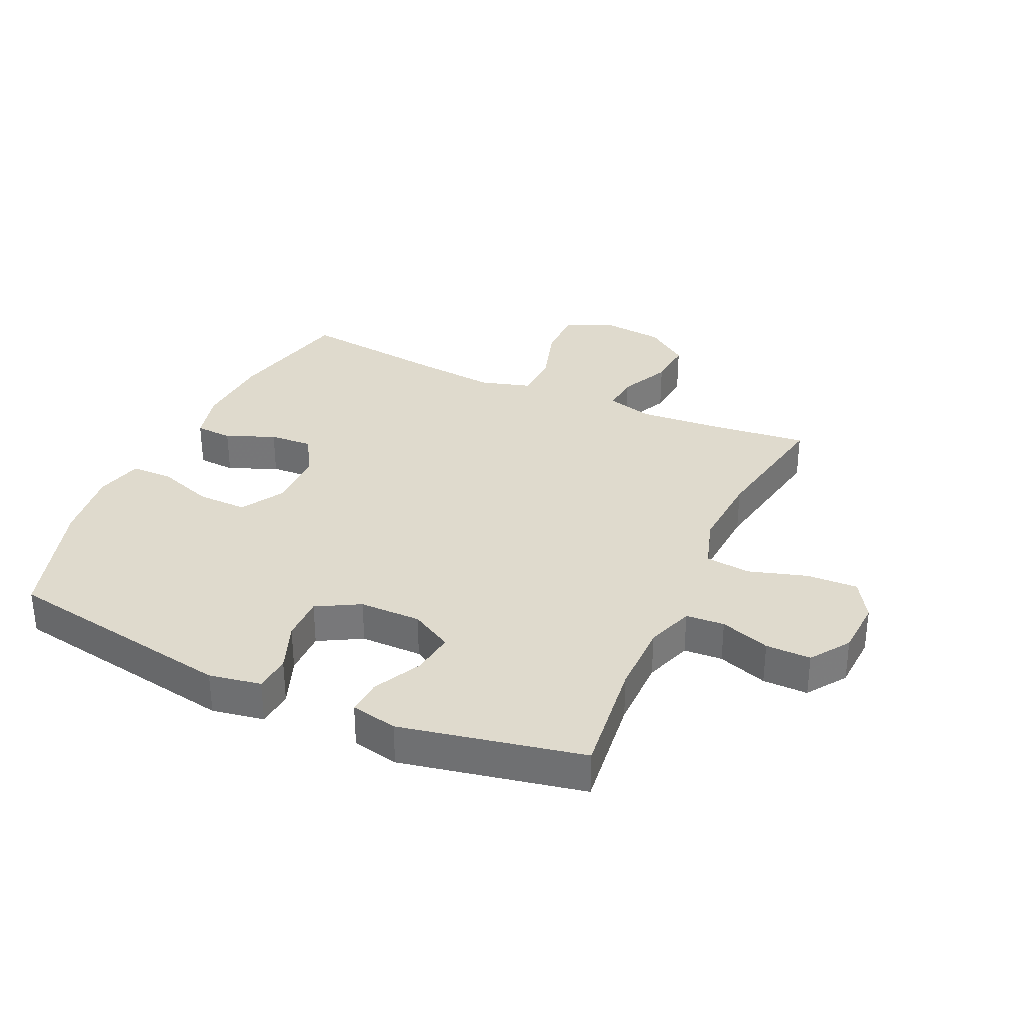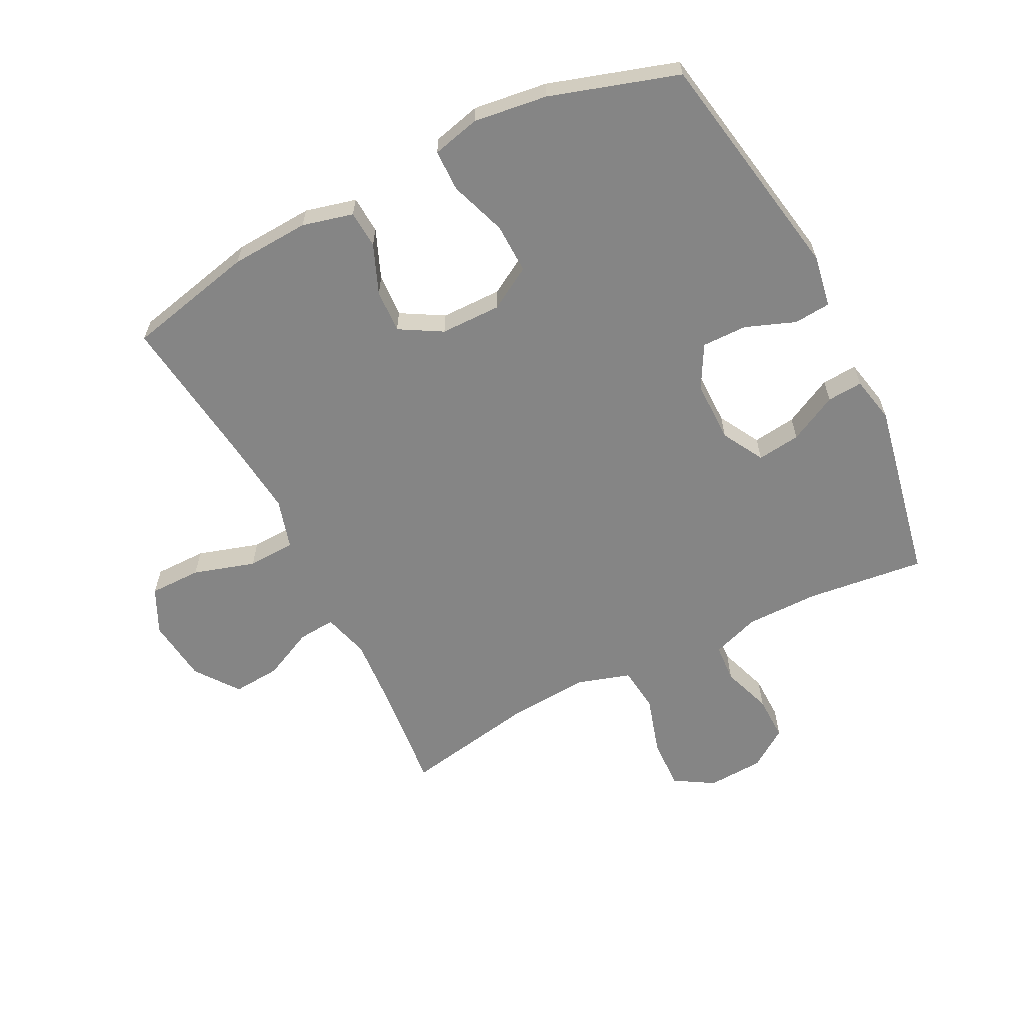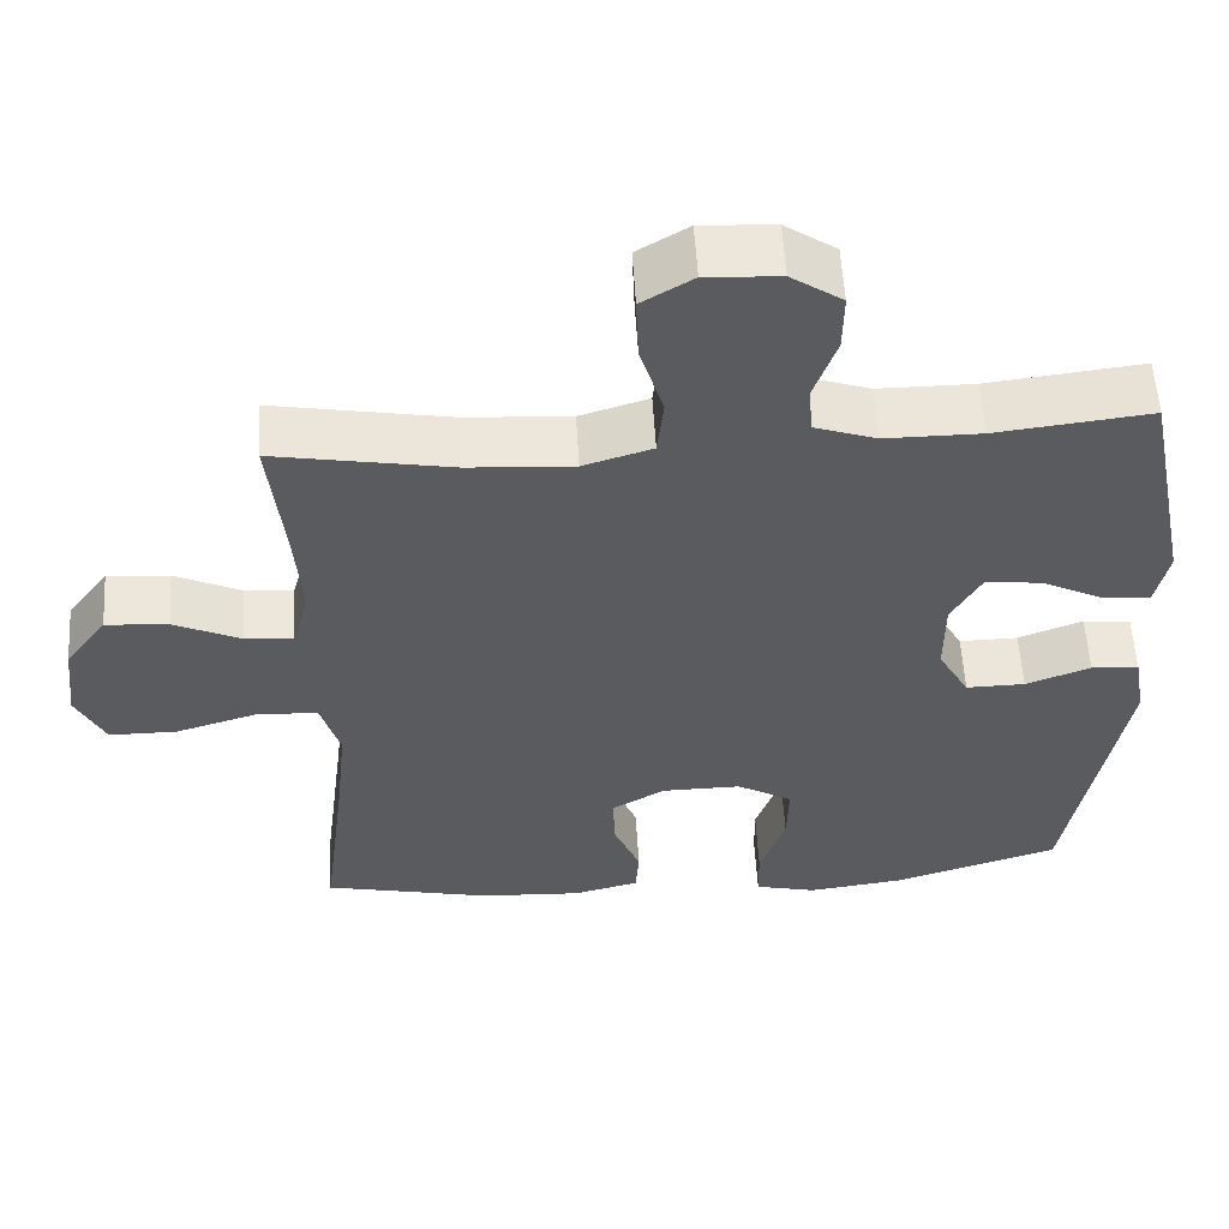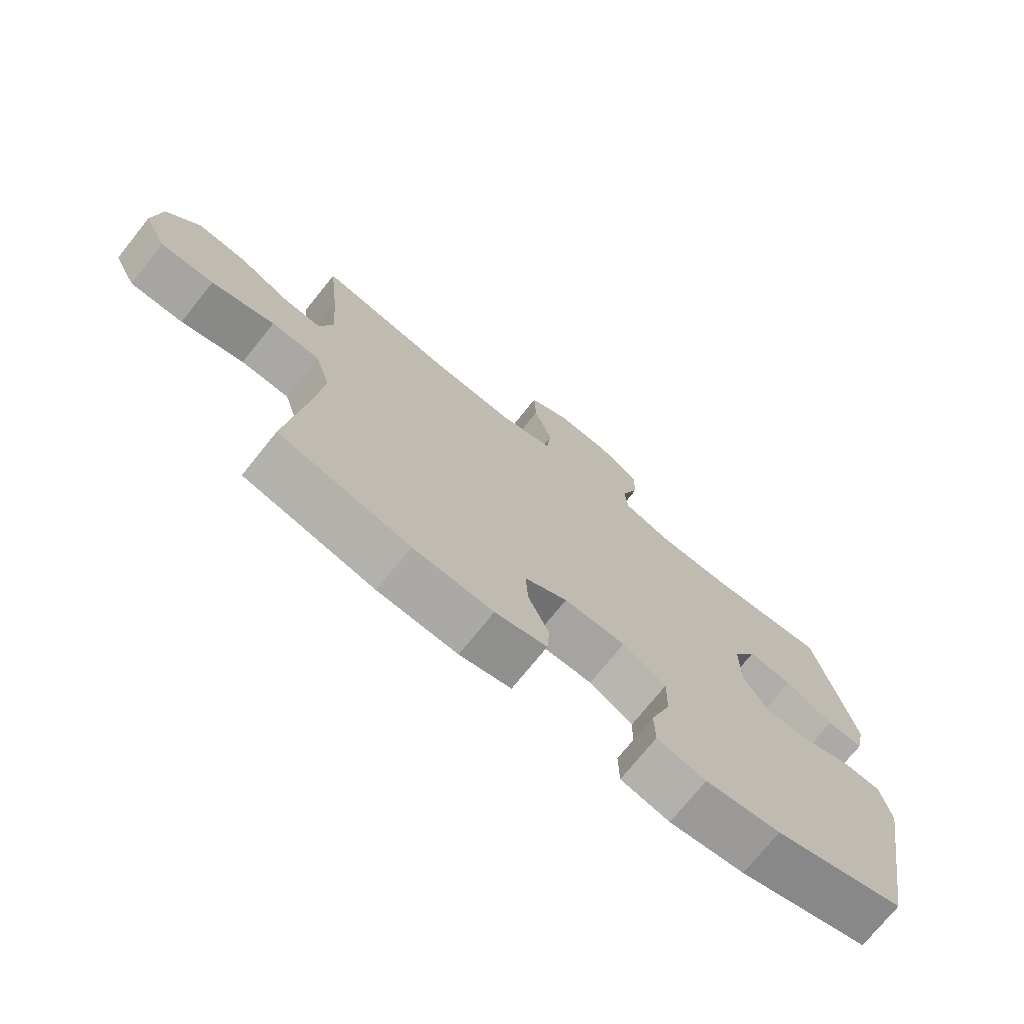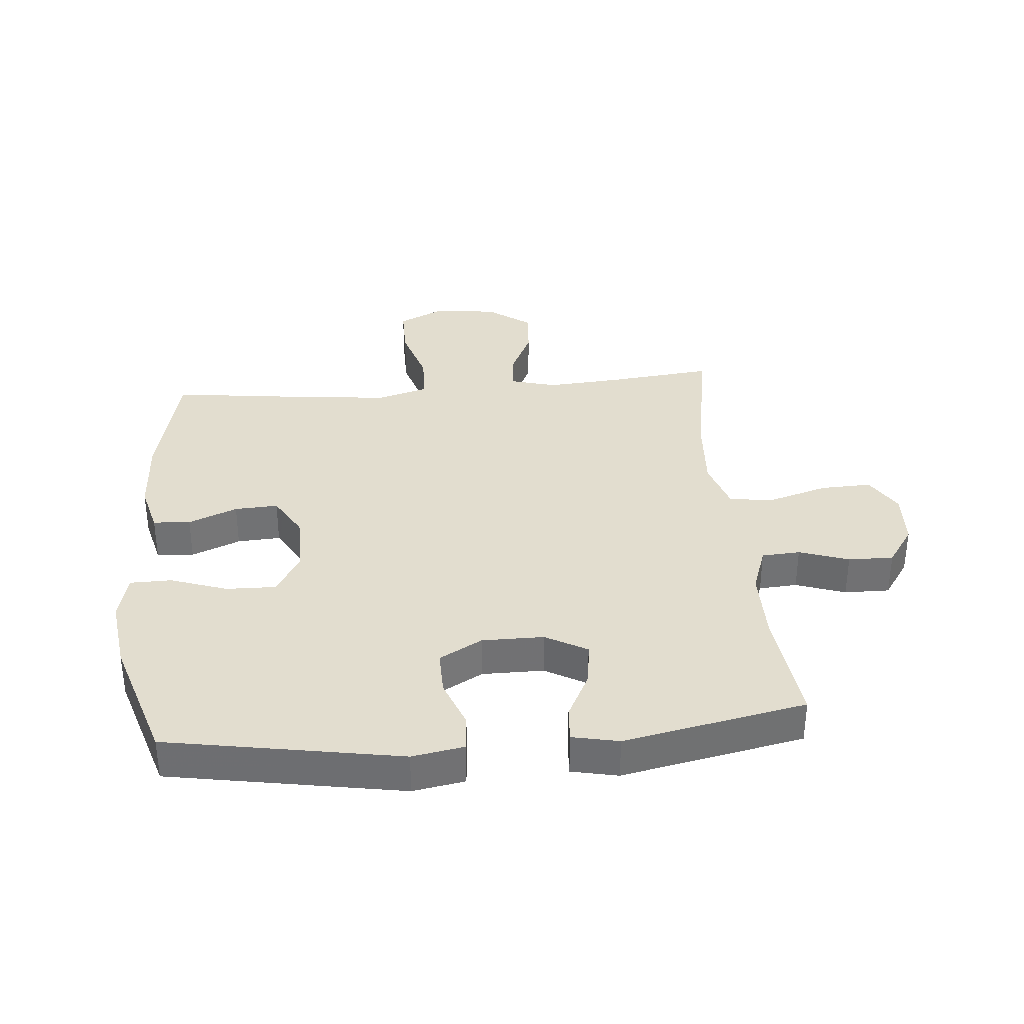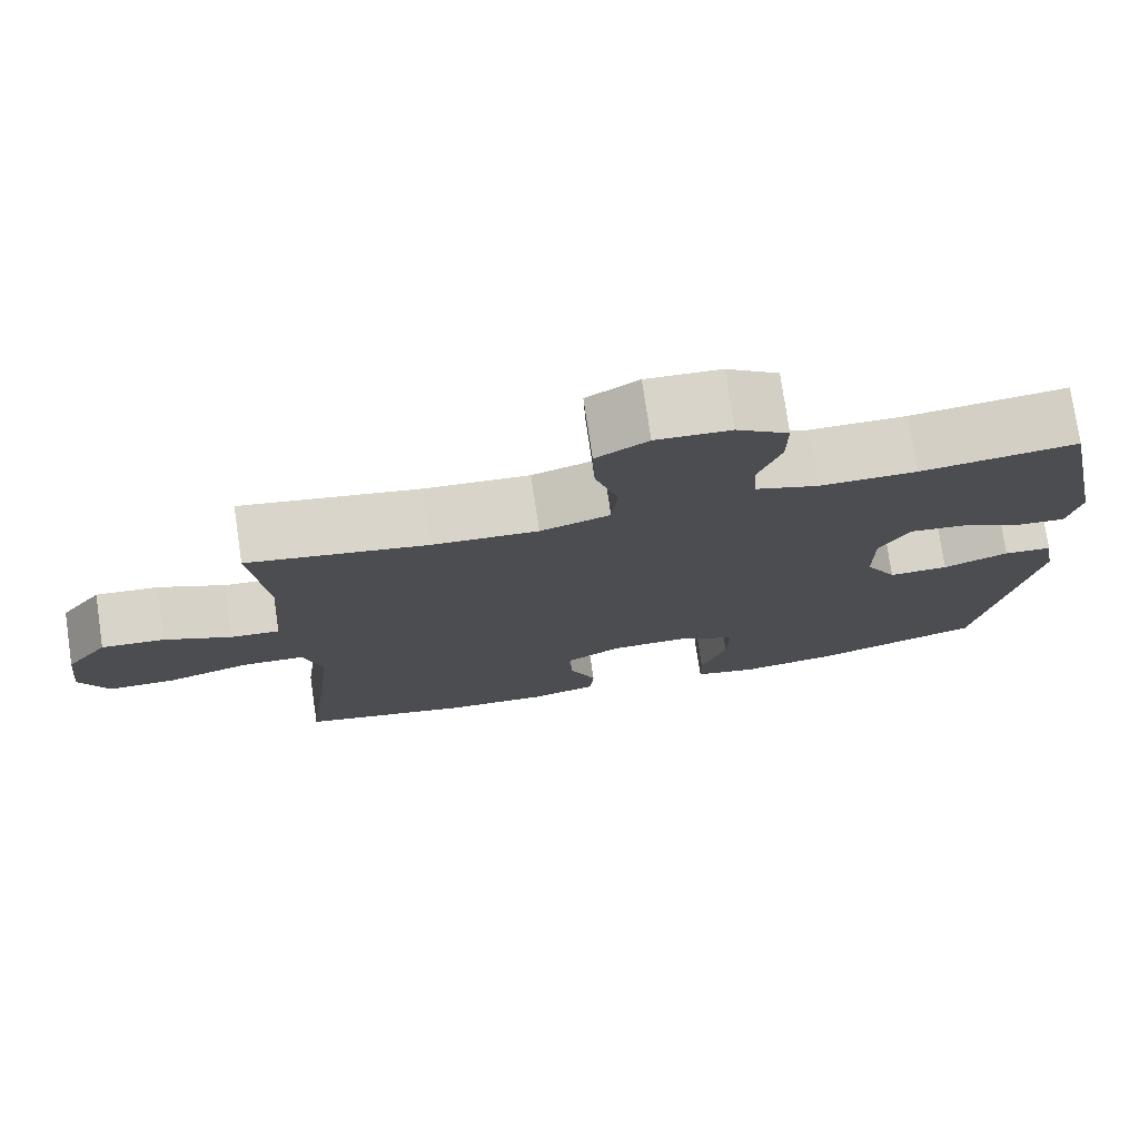
<metadata>
{"format":"obj","ext":"obj","renderer":"f3d","projection":"perspective","resolution":1024,"background":"white","views":[{"elev":32.8,"azim":-65.5,"up":"+Y"},{"elev":-61.8,"azim":-153.0,"up":"+Y"},{"elev":56.6,"azim":176.6,"up":"+Z"},{"elev":-73.8,"azim":141.2,"up":"+Z"},{"elev":35.0,"azim":-95.0,"up":"+Y"},{"elev":76.2,"azim":171.6,"up":"+Z"}]}
</metadata>
<code>
v -0.5 0.07 -0.5
v -0.567 0.07 -0.118
v -0.552 0.07 -0.033
v -0.492 0.07 -0.028
v -0.411 0.07 -0.059
v -0.337 0.07 -0.06
v -0.298 0.07 0.01
v -0.298 0.07 0.111
v -0.336 0.07 0.179
v -0.407 0.07 0.17
v -0.486 0.07 0.13
v -0.544 0.07 0.126
v -0.56 0.07 0.202
v -0.5 0.07 0.5
v -0.307 0.07 0.477
v -0.187 0.07 0.477
v -0.109 0.07 0.504
v -0.105 0.07 0.567
v -0.133 0.07 0.648
v -0.134 0.07 0.722
v -0.07 0.07 0.766
v 0.022 0.07 0.771
v 0.086 0.07 0.732
v 0.083 0.07 0.649
v 0.054 0.07 0.553
v 0.062 0.07 0.479
v 0.148 0.07 0.452
v 0.278 0.07 0.46
v 0.5 0.07 0.5
v 0.482 0.07 0.328
v 0.473 0.07 0.206
v 0.494 0.07 0.13
v 0.555 0.07 0.135
v 0.638 0.07 0.174
v 0.716 0.07 0.18
v 0.768 0.07 0.109
v 0.78 0.07 0.004
v 0.744 0.07 -0.07
v 0.659 0.07 -0.07
v 0.558 0.07 -0.039
v 0.48 0.07 -0.042
v 0.456 0.07 -0.124
v 0.469 0.07 -0.251
v 0.5 0.07 -0.5
v 0.29 0.07 -0.547
v 0.162 0.07 -0.554
v 0.079 0.07 -0.533
v 0.075 0.07 -0.472
v 0.108 0.07 -0.392
v 0.112 0.07 -0.321
v 0.043 0.07 -0.281
v -0.056 0.07 -0.28
v -0.126 0.07 -0.321
v -0.124 0.07 -0.403
v -0.092 0.07 -0.495
v -0.093 0.07 -0.563
v -0.171 0.07 -0.582
v -0.291 0.07 -0.566
v -0.5 0 -0.5
v -0.567 0 -0.118
v -0.552 0 -0.033
v -0.492 0 -0.028
v -0.411 0 -0.059
v -0.337 0 -0.06
v -0.298 0 0.01
v -0.298 0 0.111
v -0.336 0 0.179
v -0.407 0 0.17
v -0.486 0 0.13
v -0.544 0 0.126
v -0.56 0 0.202
v -0.5 0 0.5
v -0.307 0 0.477
v -0.187 0 0.477
v -0.109 0 0.504
v -0.105 0 0.567
v -0.133 0 0.648
v -0.134 0 0.722
v -0.07 0 0.766
v 0.022 0 0.771
v 0.086 0 0.732
v 0.083 0 0.649
v 0.054 0 0.553
v 0.062 0 0.479
v 0.148 0 0.452
v 0.278 0 0.46
v 0.5 0 0.5
v 0.482 0 0.328
v 0.473 0 0.206
v 0.494 0 0.13
v 0.555 0 0.135
v 0.638 0 0.174
v 0.716 0 0.18
v 0.768 0 0.109
v 0.78 0 0.004
v 0.744 0 -0.07
v 0.659 0 -0.07
v 0.558 0 -0.039
v 0.48 0 -0.042
v 0.456 0 -0.124
v 0.469 0 -0.251
v 0.5 0 -0.5
v 0.29 0 -0.547
v 0.162 0 -0.554
v 0.079 0 -0.533
v 0.075 0 -0.472
v 0.108 0 -0.392
v 0.112 0 -0.321
v 0.043 0 -0.281
v -0.056 0 -0.28
v -0.126 0 -0.321
v -0.124 0 -0.403
v -0.092 0 -0.495
v -0.093 0 -0.563
v -0.171 0 -0.582
v -0.291 0 -0.566
f 54 55 56 57
f 53 54 57 58
f 46 47 48 49
f 46 49 50
f 43 44 45 46
f 42 43 46 50
f 41 42 50 51
f 37 38 39 40
f 37 40 41
f 36 37 41
f 33 34 35 36
f 32 33 36 41
f 31 32 41 51
f 28 29 30
f 27 28 30 31
f 26 27 31 51
f 22 23 24 25
f 18 19 20 21
f 17 18 21 22
f 12 13 14 15
f 10 11 12 15
f 9 10 15 16
f 8 9 16 17
f 2 3 4 5
f 2 5 6
f 53 58 1 2
f 52 53 2 6
f 51 52 6 7
f 22 25 26 51
f 17 22 51
f 7 8 17 51
f 115 114 113 112
f 116 115 112 111
f 107 106 105 104
f 108 107 104
f 104 103 102 101
f 108 104 101 100
f 109 108 100 99
f 98 97 96 95
f 99 98 95
f 99 95 94
f 94 93 92 91
f 99 94 91 90
f 109 99 90 89
f 88 87 86
f 89 88 86 85
f 109 89 85 84
f 83 82 81 80
f 79 78 77 76
f 80 79 76 75
f 73 72 71 70
f 73 70 69 68
f 74 73 68 67
f 75 74 67 66
f 63 62 61 60
f 64 63 60
f 60 59 116 111
f 64 60 111 110
f 65 64 110 109
f 109 84 83 80
f 109 80 75
f 109 75 66 65
f 1 59 60 2
f 2 60 61 3
f 3 61 62 4
f 4 62 63 5
f 5 63 64 6
f 6 64 65 7
f 7 65 66 8
f 8 66 67 9
f 9 67 68 10
f 10 68 69 11
f 11 69 70 12
f 12 70 71 13
f 13 71 72 14
f 14 72 73 15
f 15 73 74 16
f 16 74 75 17
f 17 75 76 18
f 18 76 77 19
f 19 77 78 20
f 20 78 79 21
f 21 79 80 22
f 22 80 81 23
f 23 81 82 24
f 24 82 83 25
f 25 83 84 26
f 26 84 85 27
f 27 85 86 28
f 28 86 87 29
f 29 87 88 30
f 30 88 89 31
f 31 89 90 32
f 32 90 91 33
f 33 91 92 34
f 34 92 93 35
f 35 93 94 36
f 36 94 95 37
f 37 95 96 38
f 38 96 97 39
f 39 97 98 40
f 40 98 99 41
f 41 99 100 42
f 42 100 101 43
f 43 101 102 44
f 44 102 103 45
f 45 103 104 46
f 46 104 105 47
f 47 105 106 48
f 48 106 107 49
f 49 107 108 50
f 50 108 109 51
f 51 109 110 52
f 52 110 111 53
f 53 111 112 54
f 54 112 113 55
f 55 113 114 56
f 56 114 115 57
f 57 115 116 58
f 58 116 59 1

</code>
